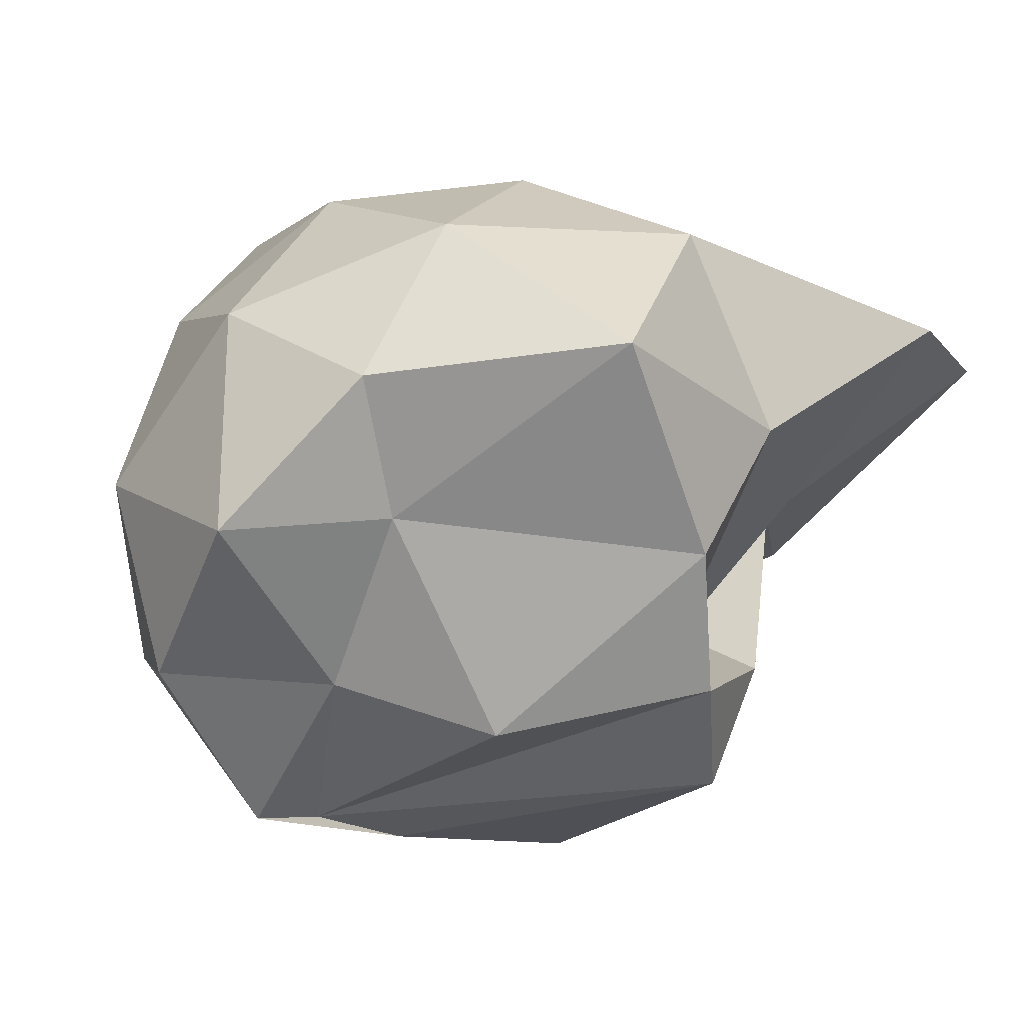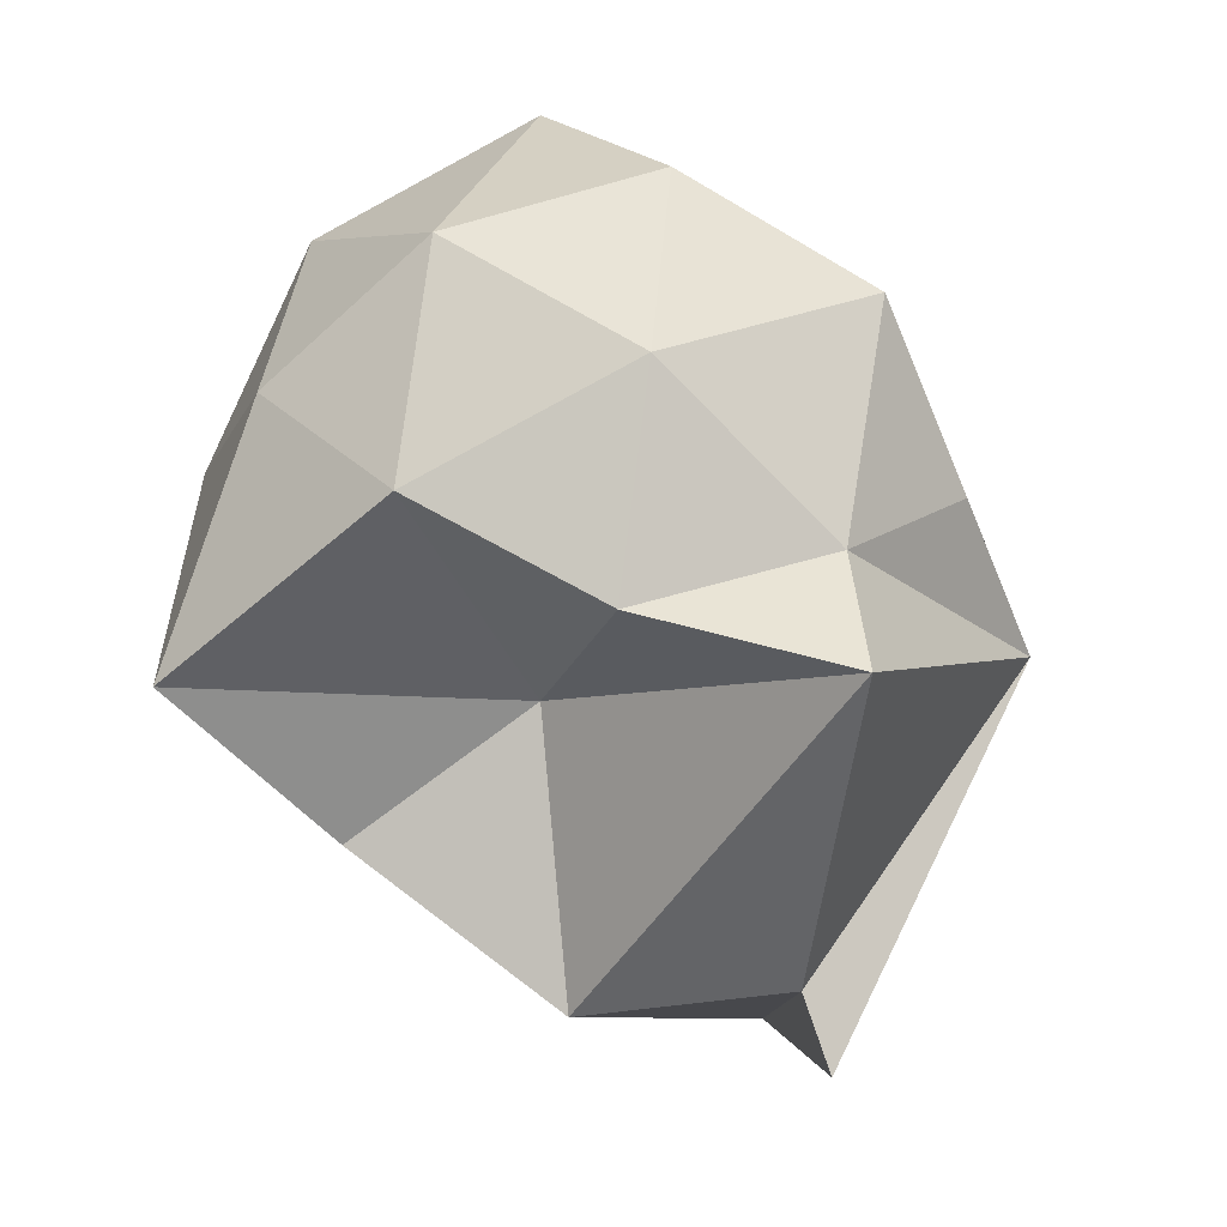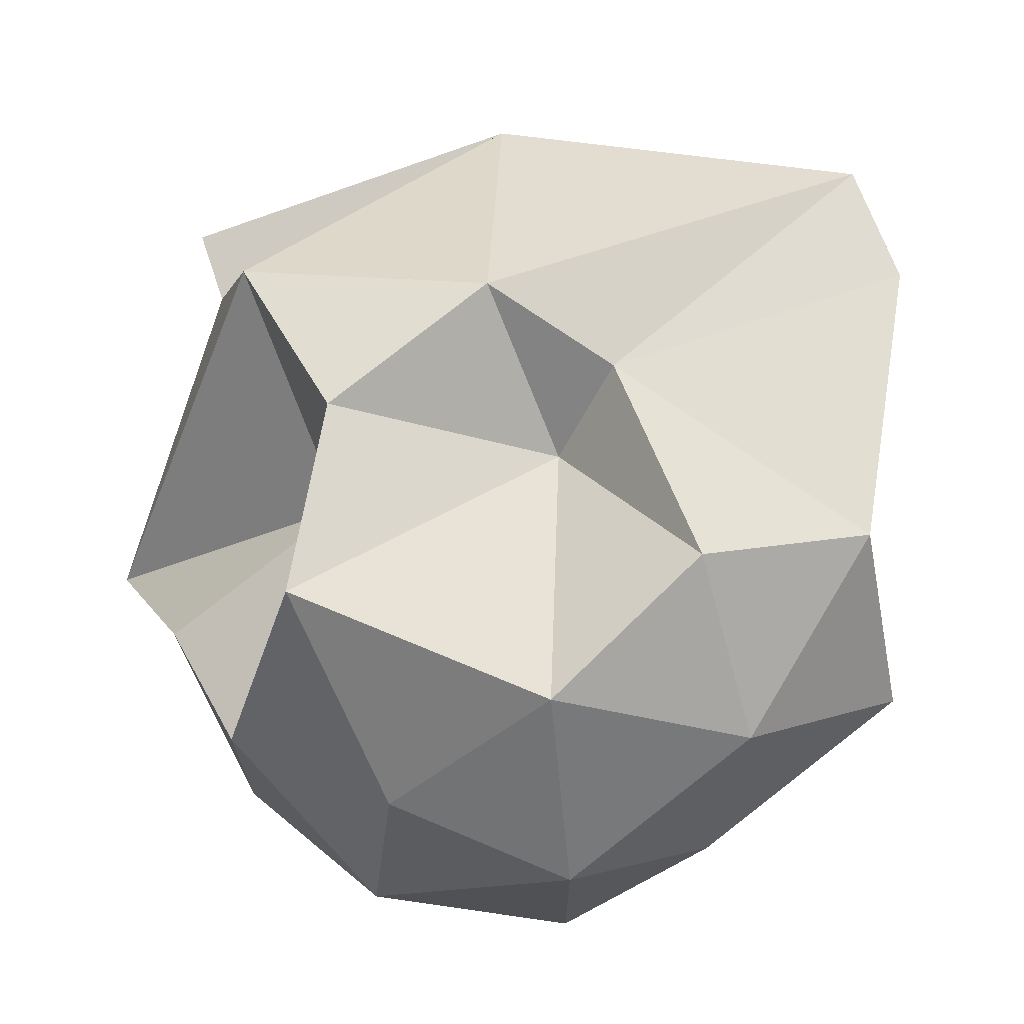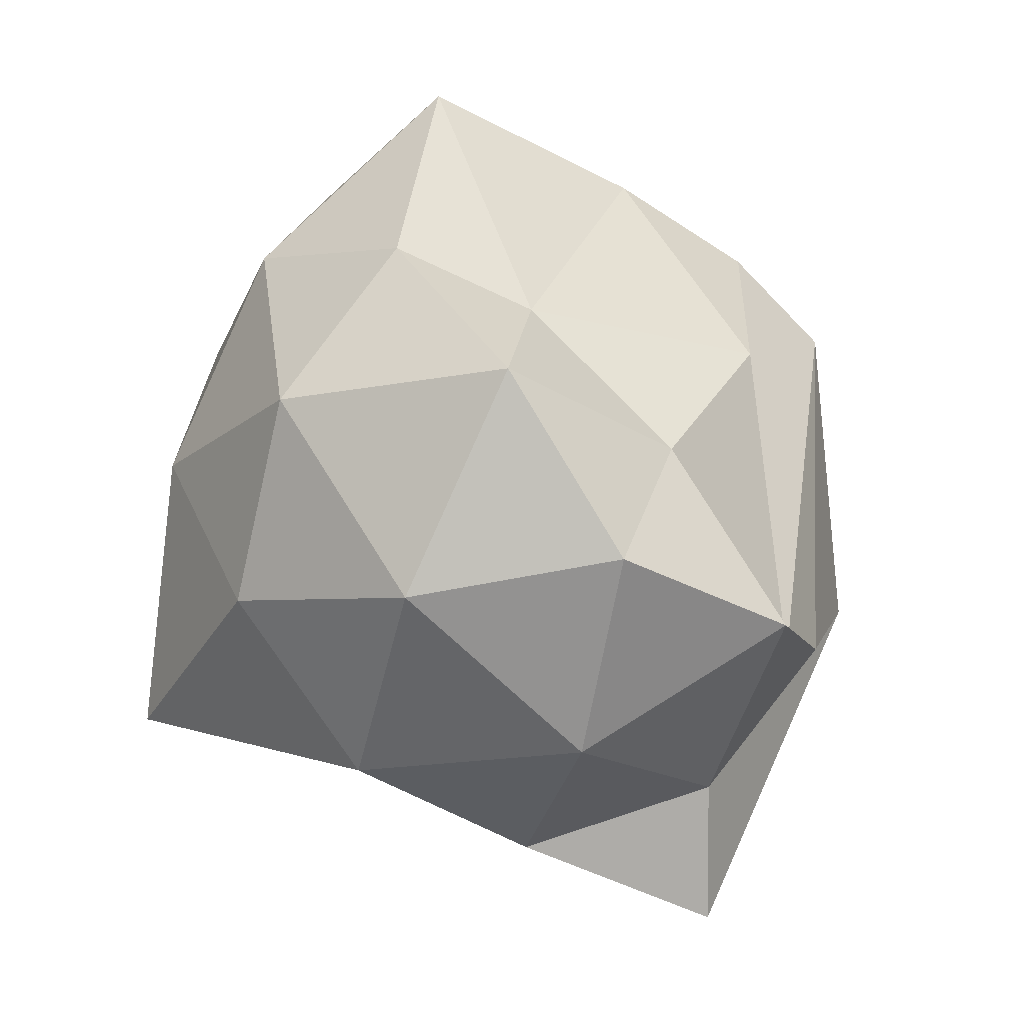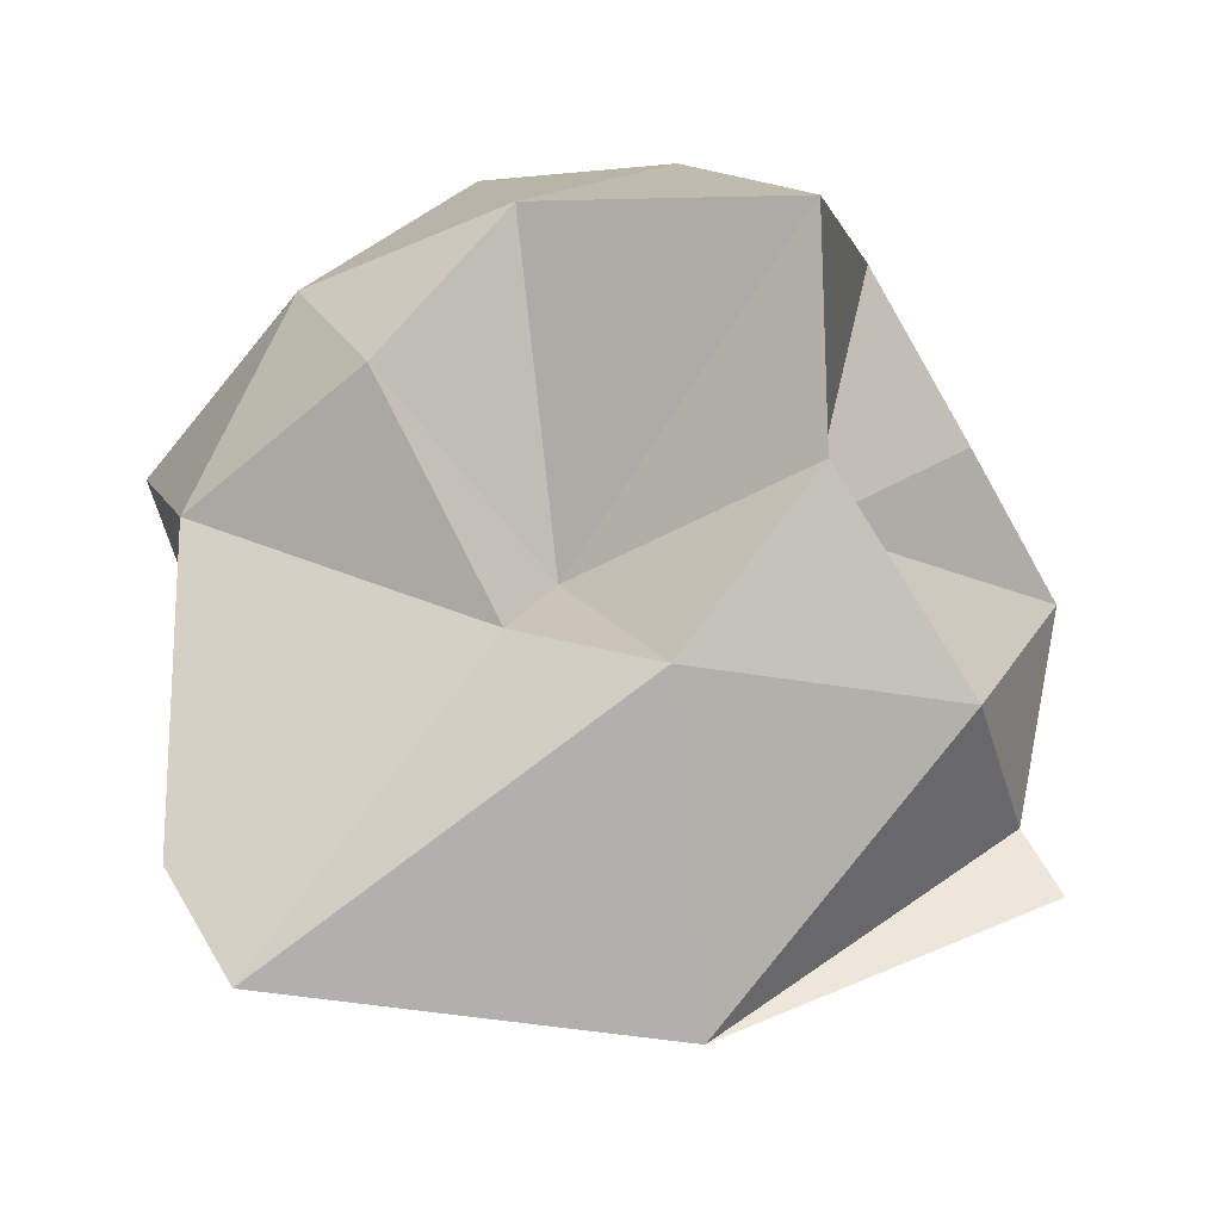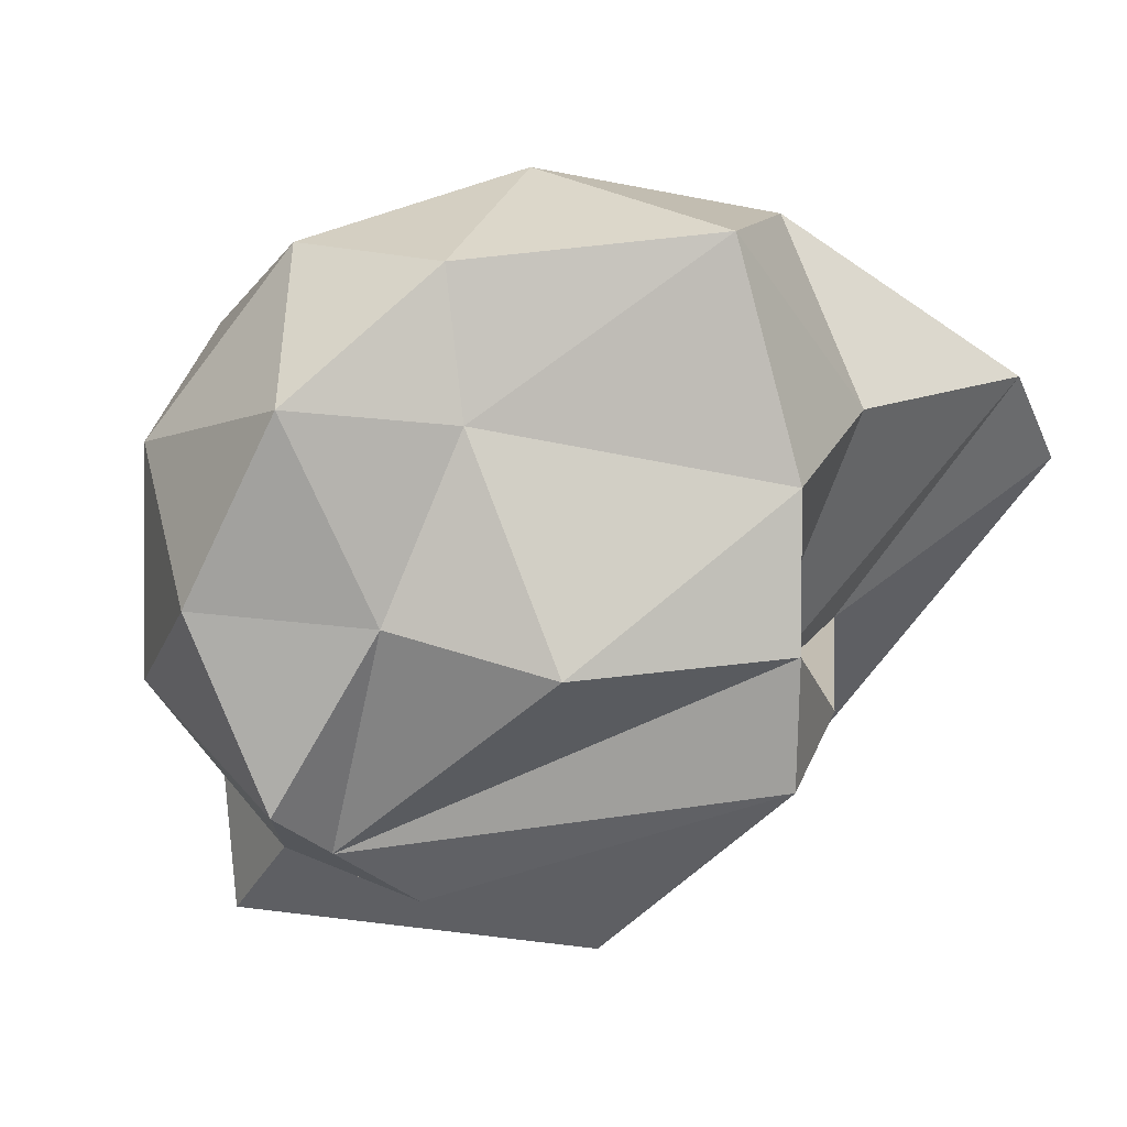
<metadata>
{"format":"obj","ext":"obj","renderer":"f3d","projection":"perspective","resolution":1024,"background":"white","views":[{"elev":-23.2,"azim":130.0,"up":"+Z"},{"elev":-78.7,"azim":118.4,"up":"+Y"},{"elev":69.9,"azim":81.1,"up":"+Z"},{"elev":-17.9,"azim":110.7,"up":"+Y"},{"elev":68.0,"azim":-108.1,"up":"+Z"},{"elev":-44.9,"azim":124.8,"up":"+Z"}]}
</metadata>
<code>
o Icosphere.007
v -0.7173 0.6936 2.692
v -0.5212 0.8436 2.834
v -0.7934 0.8416 2.928
v -0.9897 0.7654 2.712
v -0.7835 0.8405 2.485
v -0.5212 0.8436 2.549
v -0.6425 1.085 2.922
v -0.9666 1.272 2.824
v -0.8802 1.118 2.588
v -0.6693 1.037 2.498
v -0.483 1.076 2.7
v -0.7519 1.227 2.709
v -0.7705 0.8374 2.774
v -0.6021 0.7342 2.775
v -0.644 0.7966 2.97
v -0.4868 0.8223 2.692
v -0.6021 0.7342 2.608
v -0.8075 0.6491 2.581
v -0.9448 0.7914 2.849
v -0.7568 0.7366 2.563
v -0.9061 0.9024 2.494
v -0.646 0.8227 2.472
v -0.4595 0.9648 2.775
v -0.4595 0.9648 2.608
v -0.7735 1.007 2.809
v -0.558 0.9648 2.911
v -1.074 1.01 2.77
v -0.8804 0.9697 2.904
v -0.8347 1.107 2.488
v -1.044 0.756 2.721
v -0.5983 0.945 2.538
v -0.7134 0.8194 2.489
v -0.5308 1.107 2.827
v -0.8153 1.054 2.871
v -0.9453 1.091 2.743
v -0.767 1.156 2.531
v -0.5496 1.044 2.625
v -0.6668 1.222 2.836
v -0.5726 1.238 2.707
v -0.8777 1.292 2.819
v -0.8815 1.045 2.633
v -0.7005 1.202 2.603
f 1 14 13
f 2 14 16
f 1 13 18
f 1 18 20
f 1 20 17
f 2 16 23
f 3 15 25
f 4 19 27
f 5 21 29
f 6 22 31
f 2 23 26
f 3 25 28
f 4 27 30
f 5 29 32
f 6 31 24
f 7 33 38
f 8 34 40
f 9 35 41
f 10 36 42
f 11 37 39
f 39 42 12
f 39 37 42
f 37 10 42
f 42 41 12
f 42 36 41
f 36 9 41
f 41 40 12
f 41 35 40
f 35 8 40
f 40 38 12
f 40 34 38
f 34 7 38
f 38 39 12
f 38 33 39
f 33 11 39
f 24 37 11
f 24 31 37
f 31 10 37
f 32 36 10
f 32 29 36
f 29 9 36
f 30 35 9
f 30 27 35
f 27 8 35
f 28 34 8
f 28 25 34
f 25 7 34
f 26 33 7
f 26 23 33
f 23 11 33
f 31 32 10
f 31 22 32
f 22 5 32
f 29 30 9
f 29 21 30
f 21 4 30
f 27 28 8
f 27 19 28
f 19 3 28
f 25 26 7
f 25 15 26
f 15 2 26
f 23 24 11
f 23 16 24
f 16 6 24
f 17 22 6
f 17 20 22
f 20 5 22
f 20 21 5
f 20 18 21
f 18 4 21
f 18 19 4
f 18 13 19
f 13 3 19
f 16 17 6
f 16 14 17
f 14 1 17
f 13 15 3
f 13 14 15
f 14 2 15

</code>
